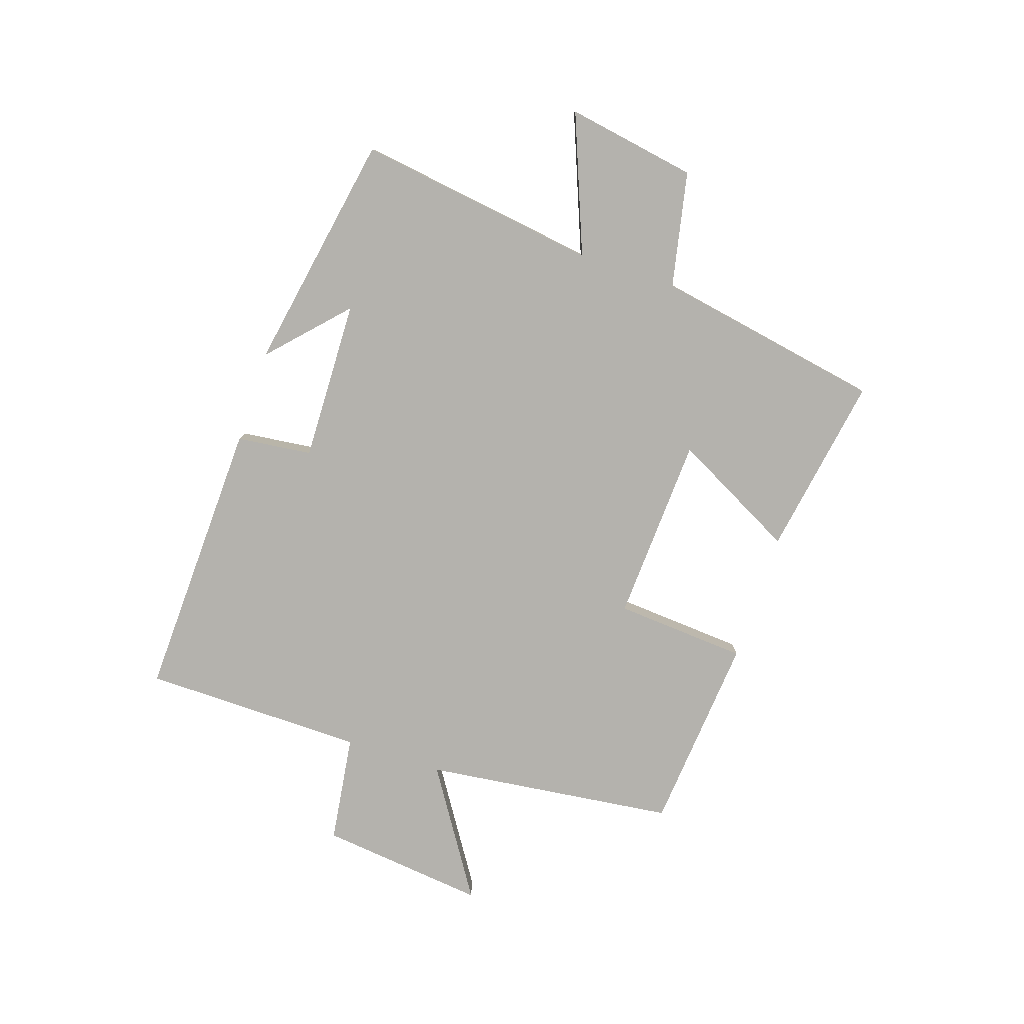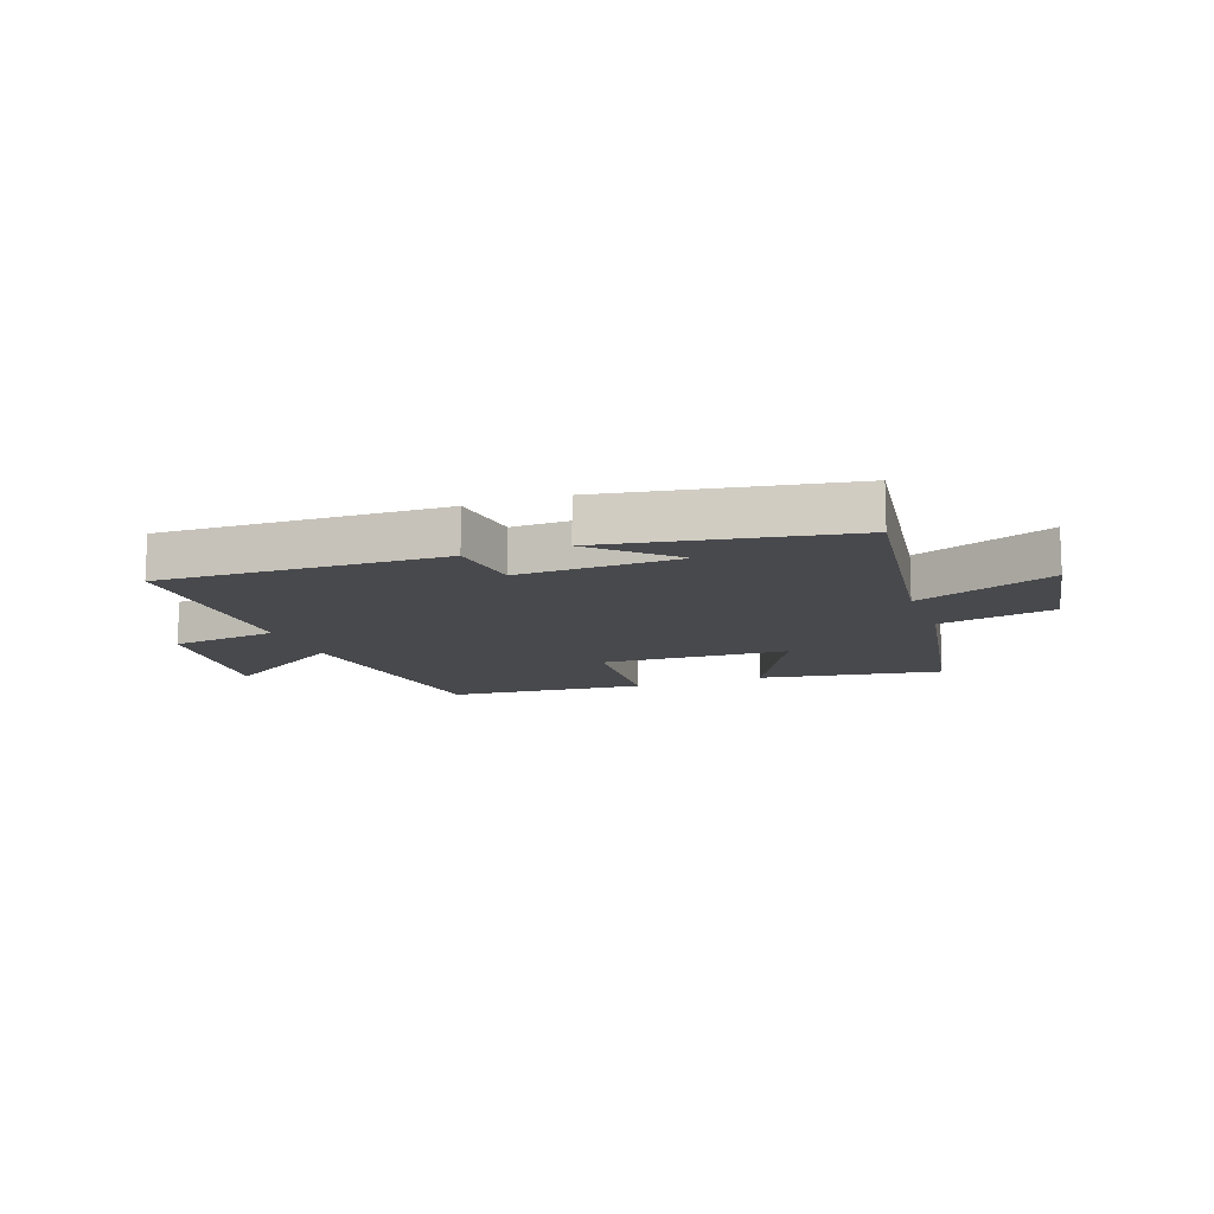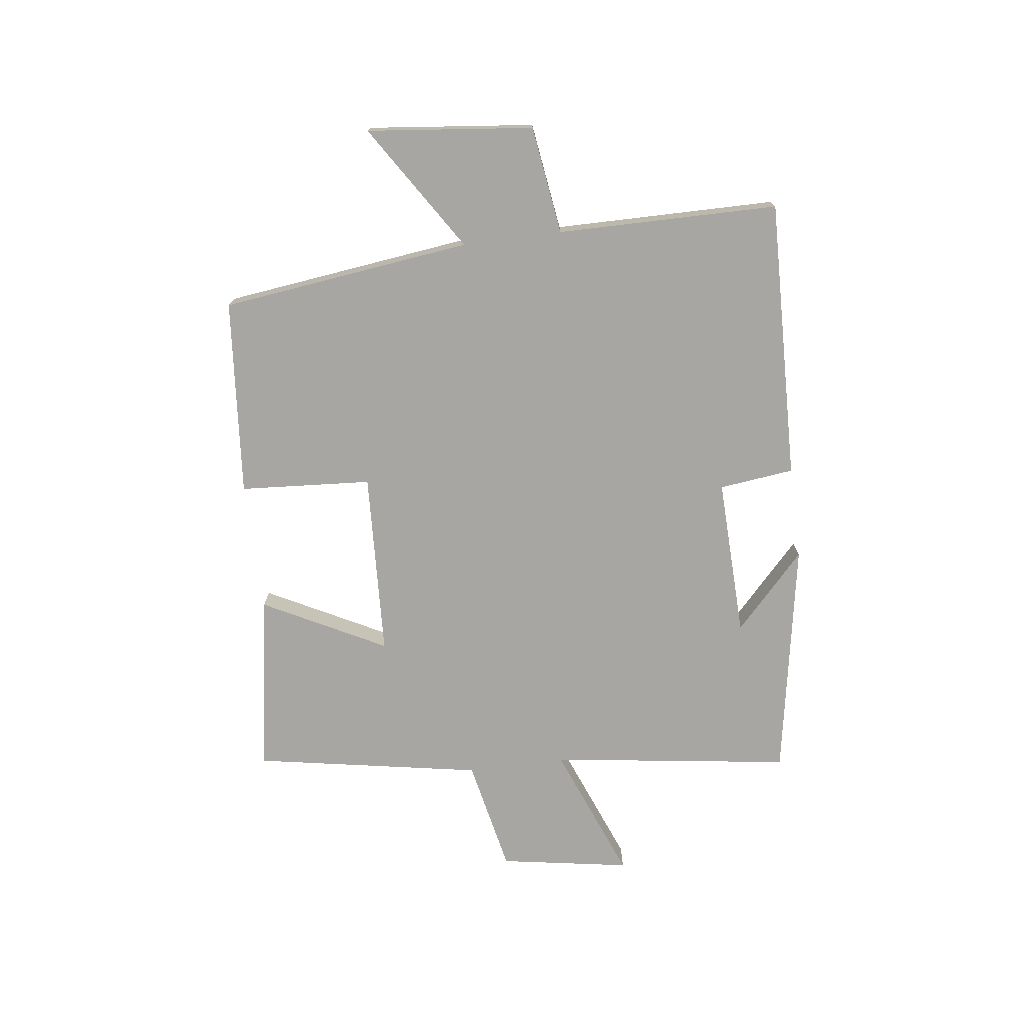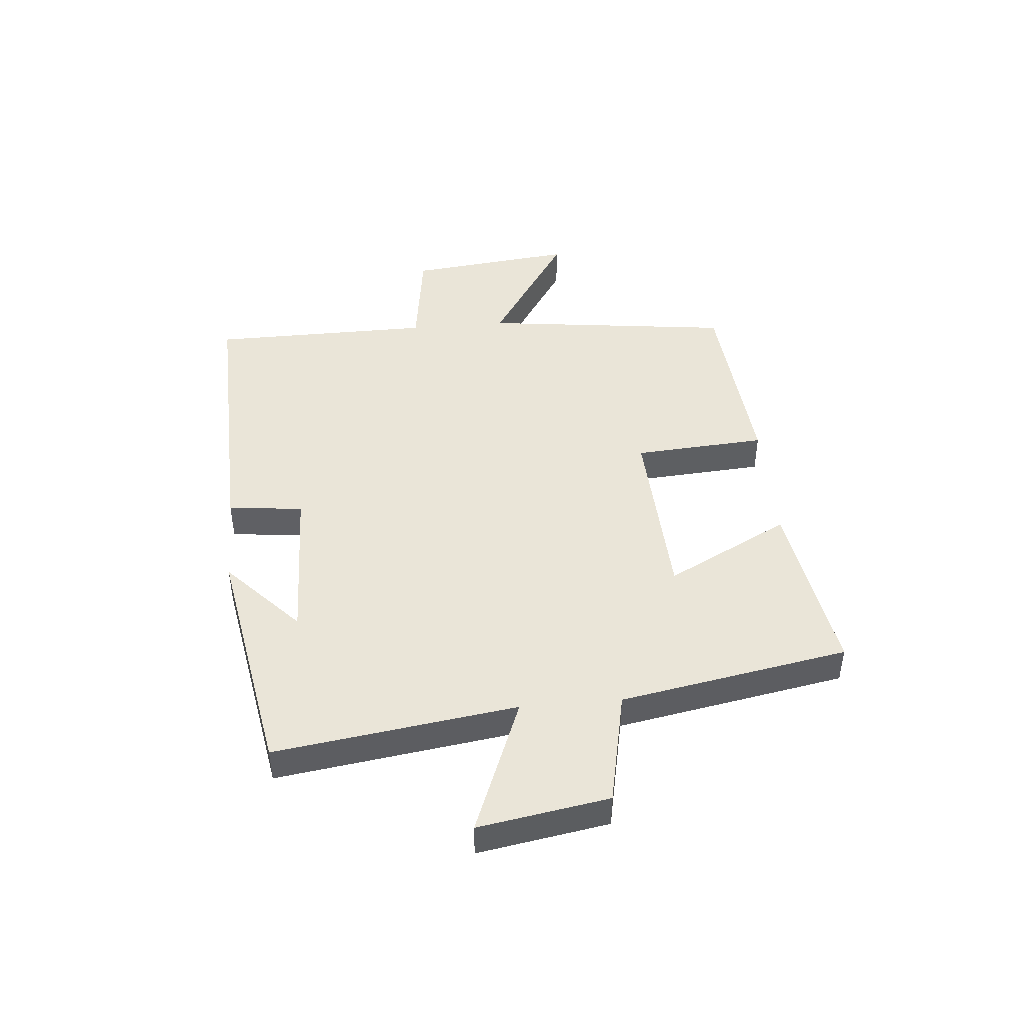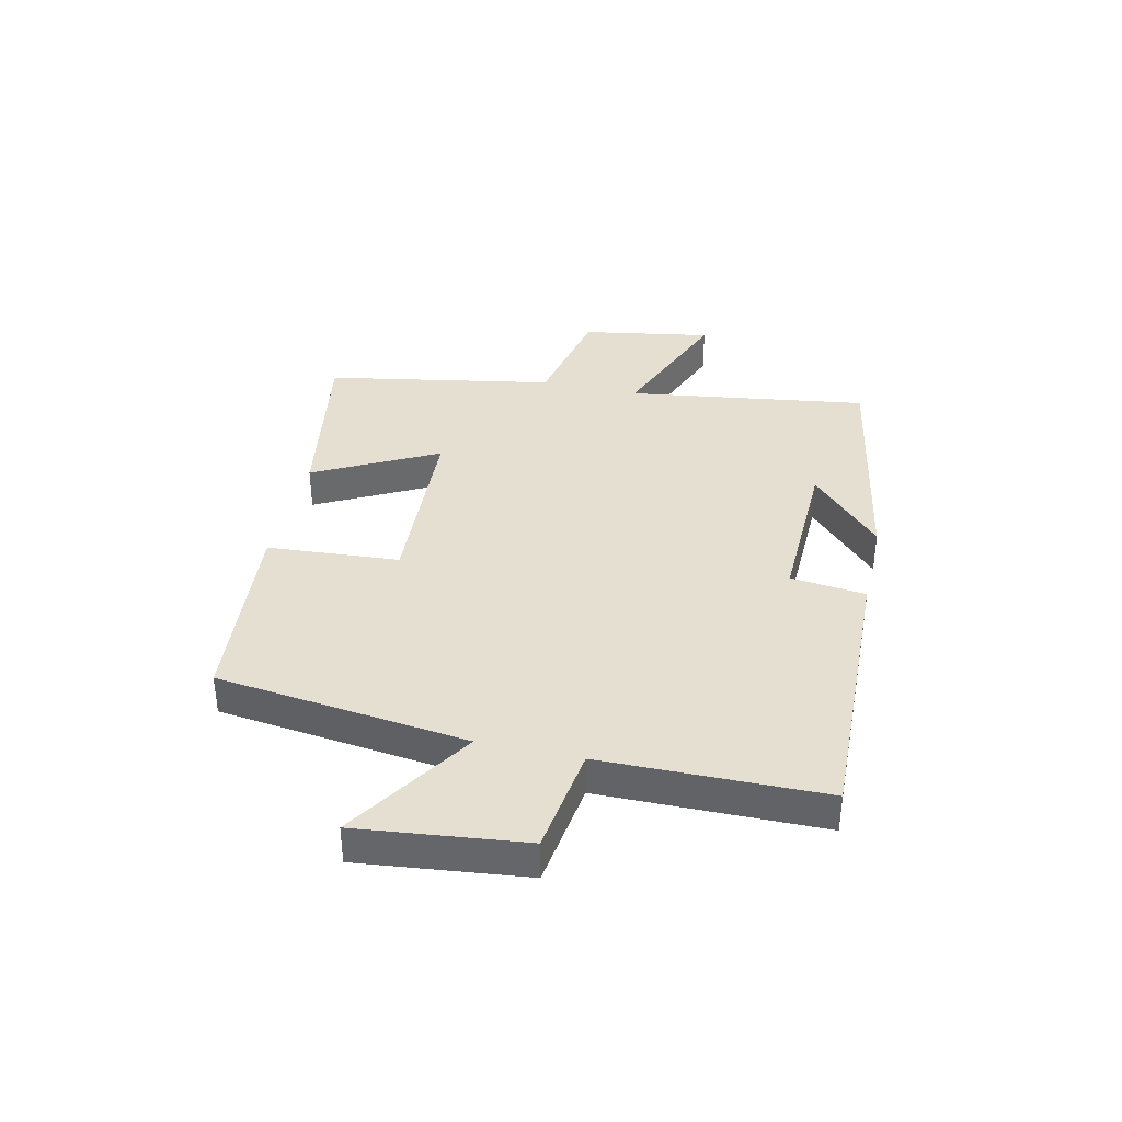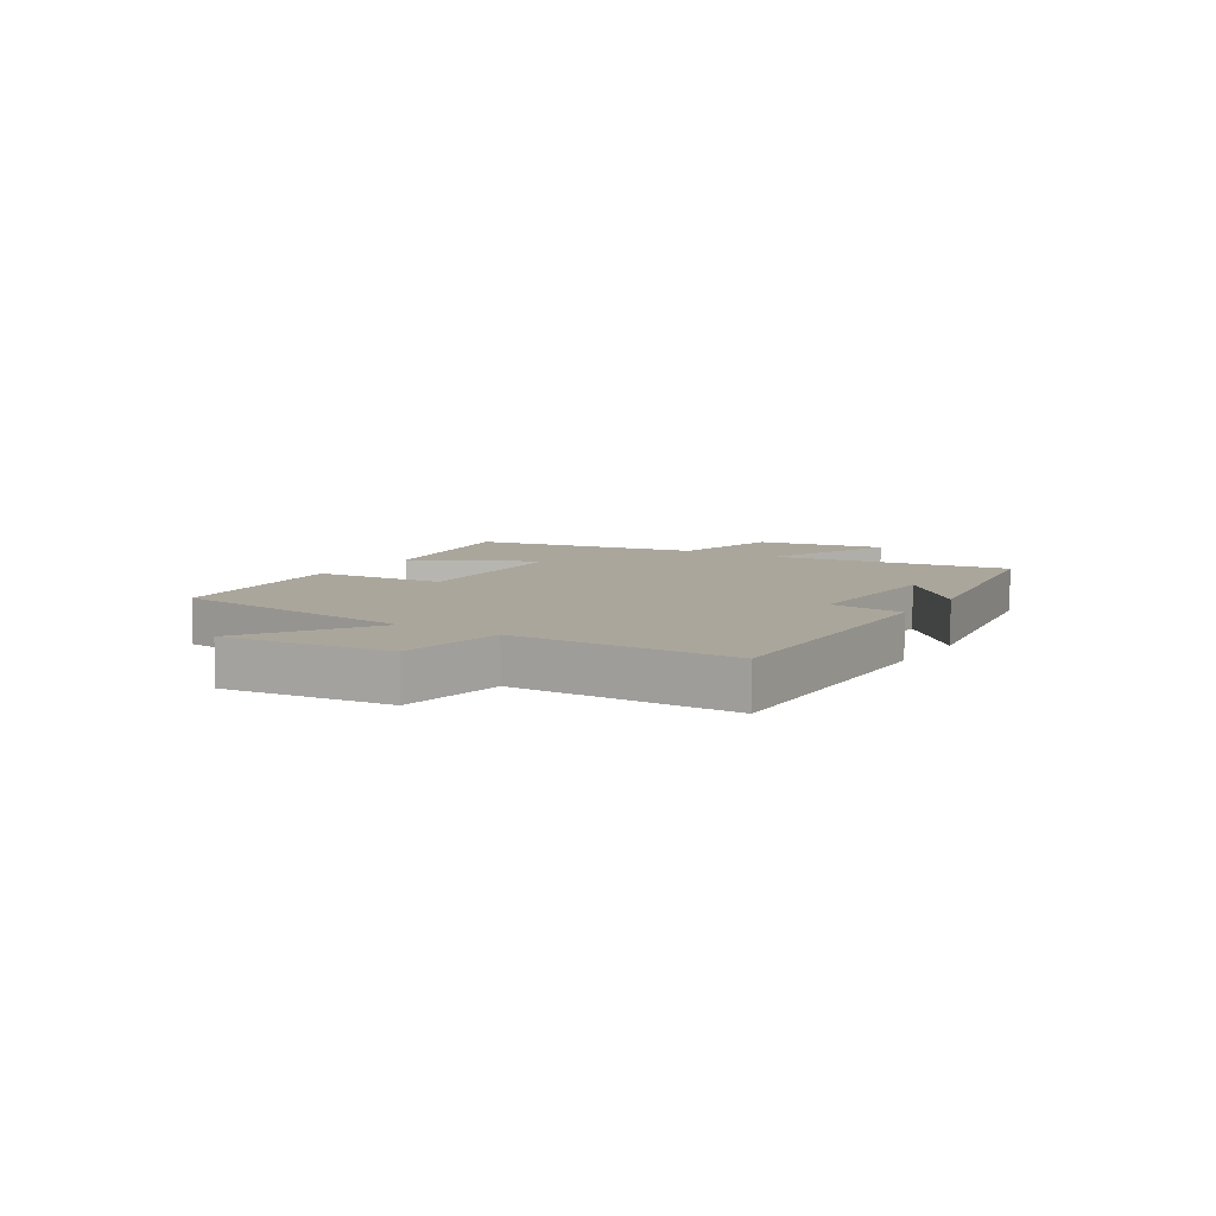
<metadata>
{"format":"obj","ext":"obj","renderer":"f3d","projection":"perspective","resolution":1024,"background":"white","views":[{"elev":-79.6,"azim":-108.4,"up":"+Y"},{"elev":-12.5,"azim":-159.9,"up":"+Y"},{"elev":-74.2,"azim":97.4,"up":"+Y"},{"elev":45.2,"azim":-95.0,"up":"+Y"},{"elev":37.3,"azim":102.7,"up":"+Y"},{"elev":7.9,"azim":122.4,"up":"+Y"}]}
</metadata>
<code>
v 0.496 0.07 -0.515
v 0.013 0.07 -0.5
v -0.002 0.07 -0.371
v -0.278 0.07 -0.379
v -0.149 0.07 -0.5
v -0.559 0.07 -0.427
v -0.5 0.07 -0.012
v -0.736 0.07 -0.105
v -0.698 0.07 0.119
v -0.5 0.07 0.16
v -0.429 0.07 0.552
v -0.118 0.07 0.5
v -0.228 0.07 0.289
v 0.092 0.07 0.273
v 0.108 0.07 0.5
v 0.447 0.07 0.47
v 0.5 0.07 0.038
v 0.718 0.07 0.178
v 0.686 0.07 -0.108
v 0.5 0.07 -0.134
v 0.496 0 -0.515
v 0.013 0 -0.5
v -0.002 0 -0.371
v -0.278 0 -0.379
v -0.149 0 -0.5
v -0.559 0 -0.427
v -0.5 0 -0.012
v -0.736 0 -0.105
v -0.698 0 0.119
v -0.5 0 0.16
v -0.429 0 0.552
v -0.118 0 0.5
v -0.228 0 0.289
v 0.092 0 0.273
v 0.108 0 0.5
v 0.447 0 0.47
v 0.5 0 0.038
v 0.718 0 0.178
v 0.686 0 -0.108
v 0.5 0 -0.134
f 17 18 19 20
f 14 15 16 17
f 13 14 17 20
f 10 11 12 13
f 10 13 20 1
f 7 8 9 10
f 4 5 6
f 4 6 7
f 3 4 7 10
f 1 2 3
f 1 3 10
f 40 39 38 37
f 37 36 35 34
f 40 37 34 33
f 33 32 31 30
f 21 40 33 30
f 30 29 28 27
f 26 25 24
f 27 26 24
f 30 27 24 23
f 23 22 21
f 30 23 21
f 1 21 22 2
f 2 22 23 3
f 3 23 24 4
f 4 24 25 5
f 5 25 26 6
f 6 26 27 7
f 7 27 28 8
f 8 28 29 9
f 9 29 30 10
f 10 30 31 11
f 11 31 32 12
f 12 32 33 13
f 13 33 34 14
f 14 34 35 15
f 15 35 36 16
f 16 36 37 17
f 17 37 38 18
f 18 38 39 19
f 19 39 40 20
f 20 40 21 1

</code>
